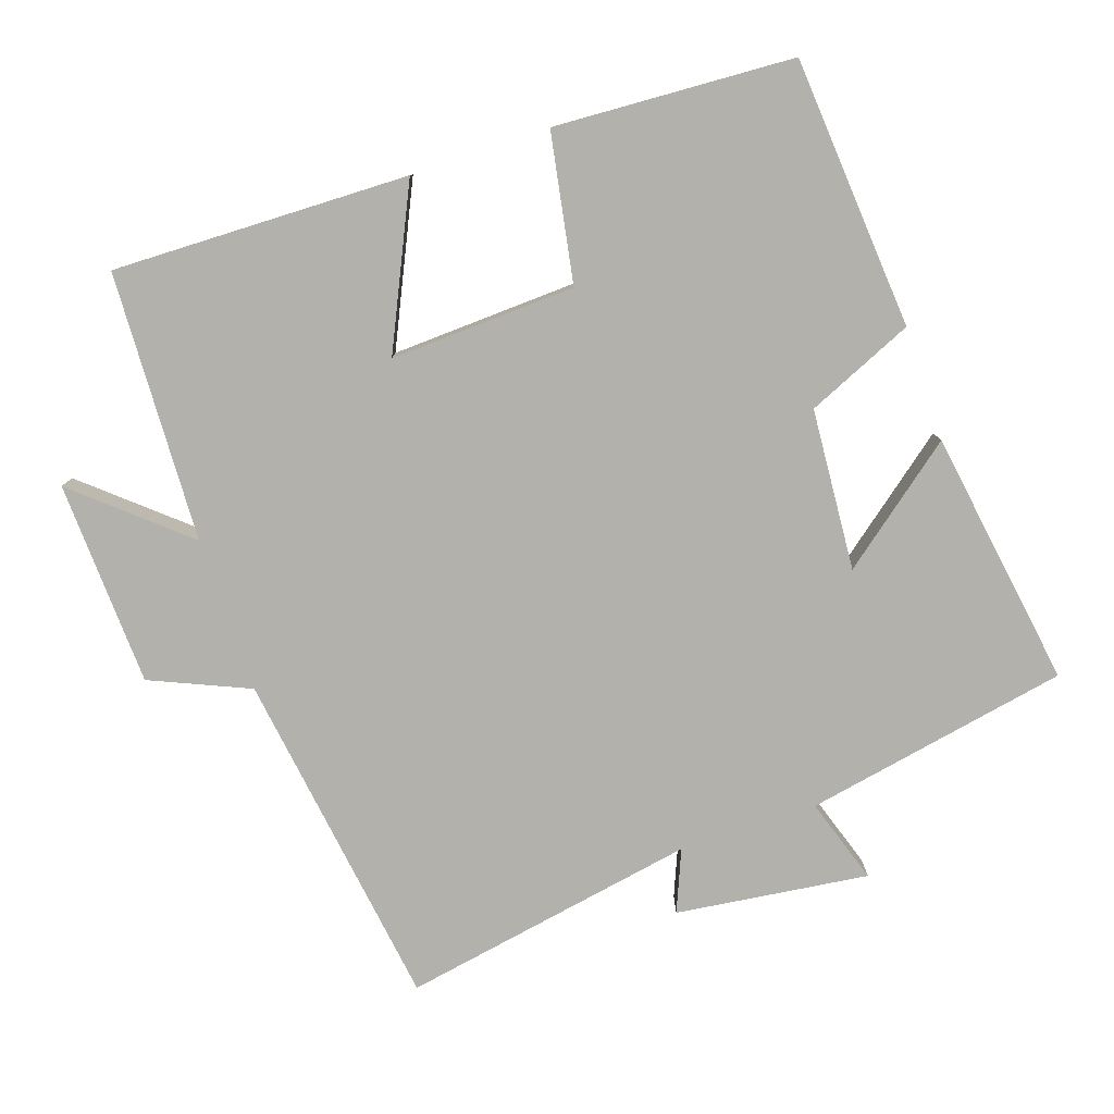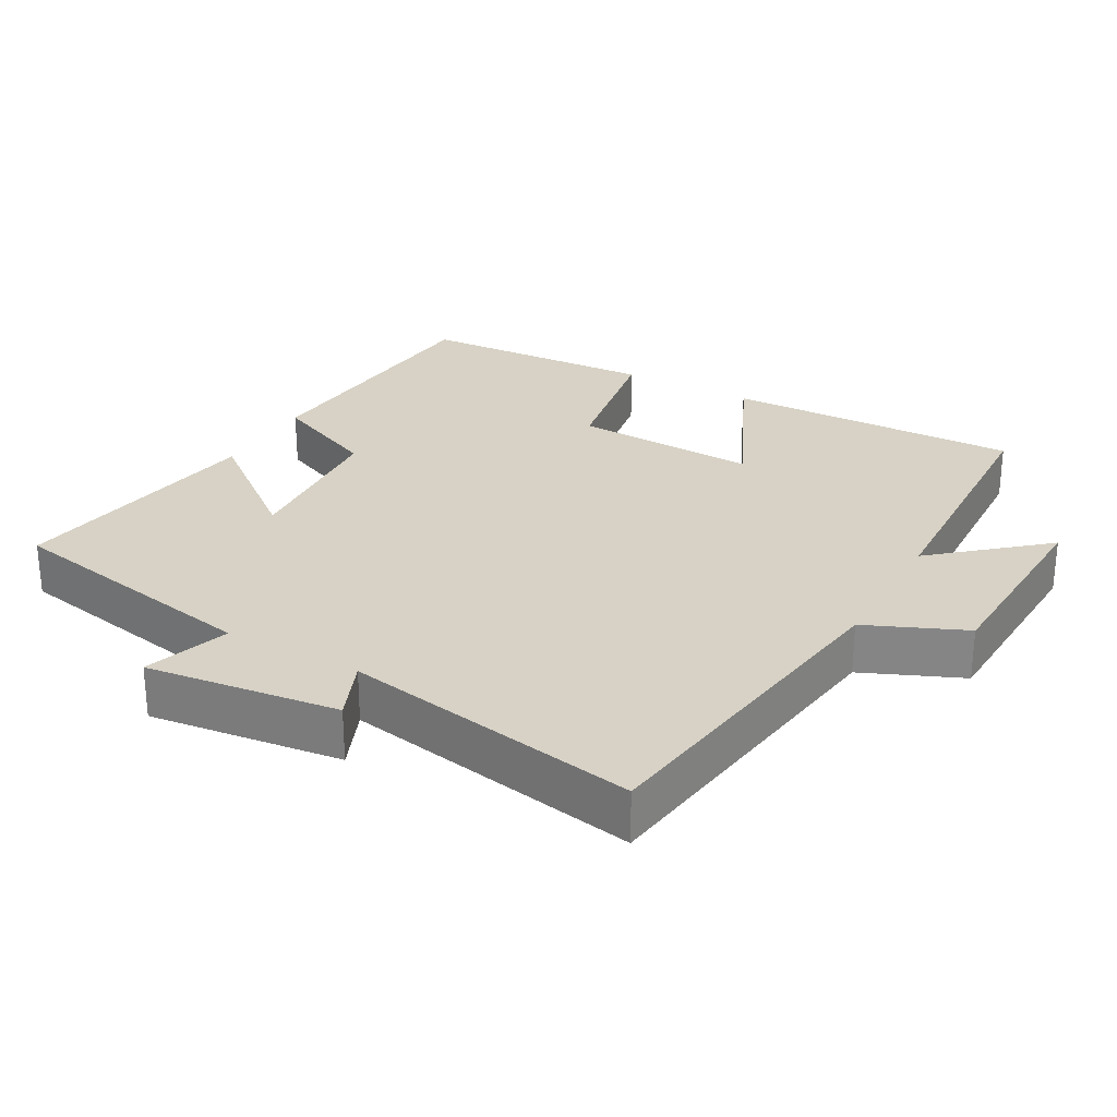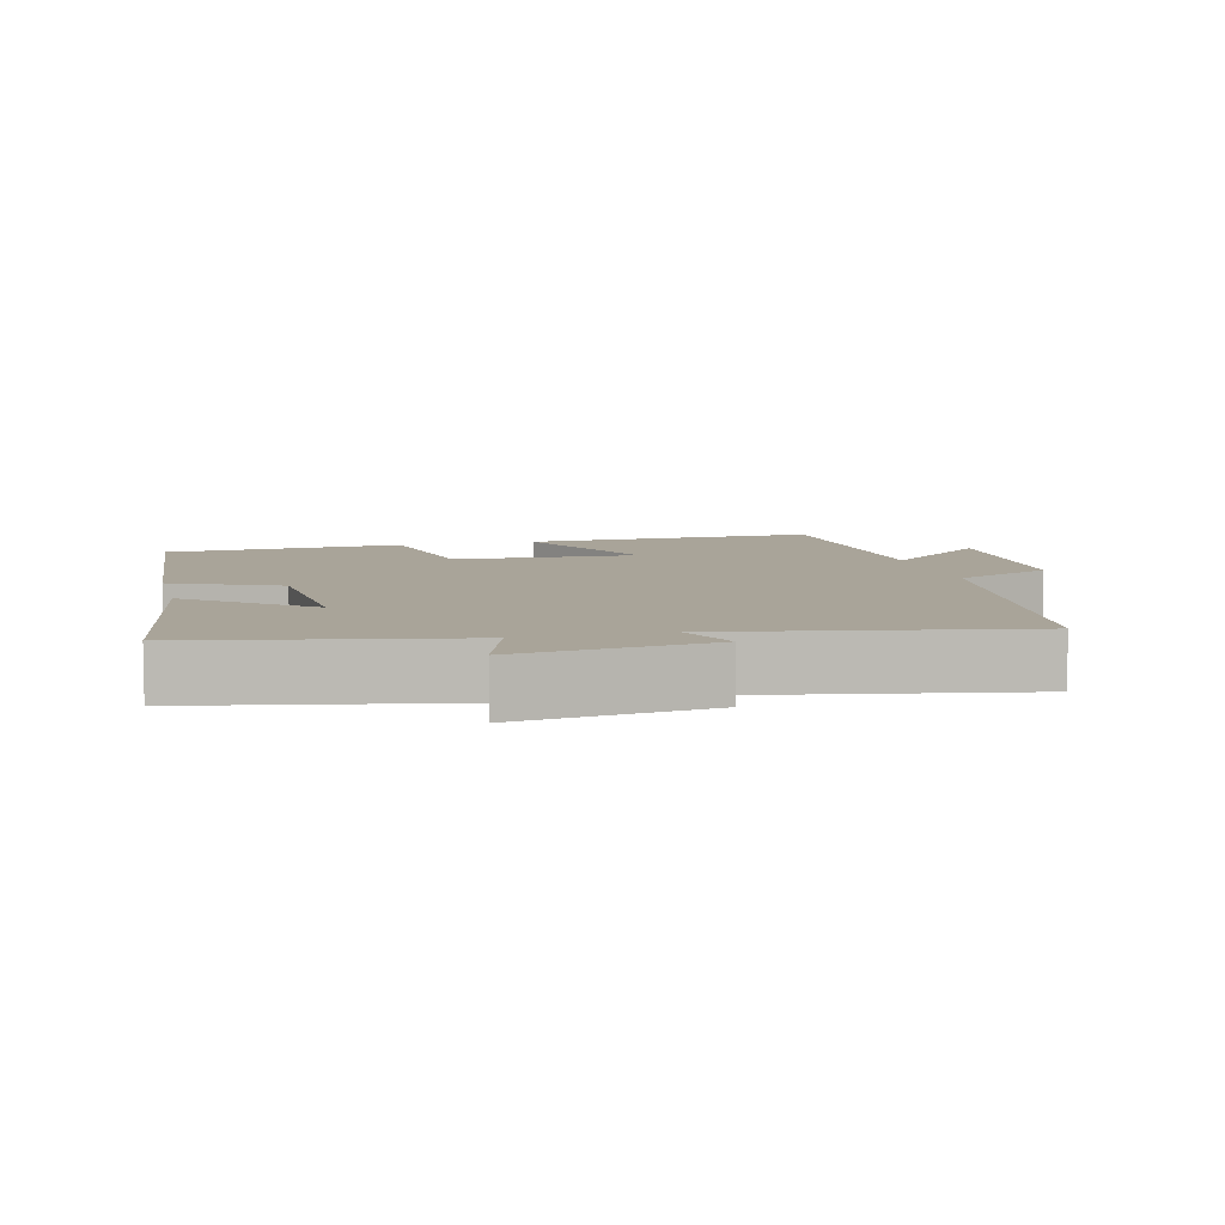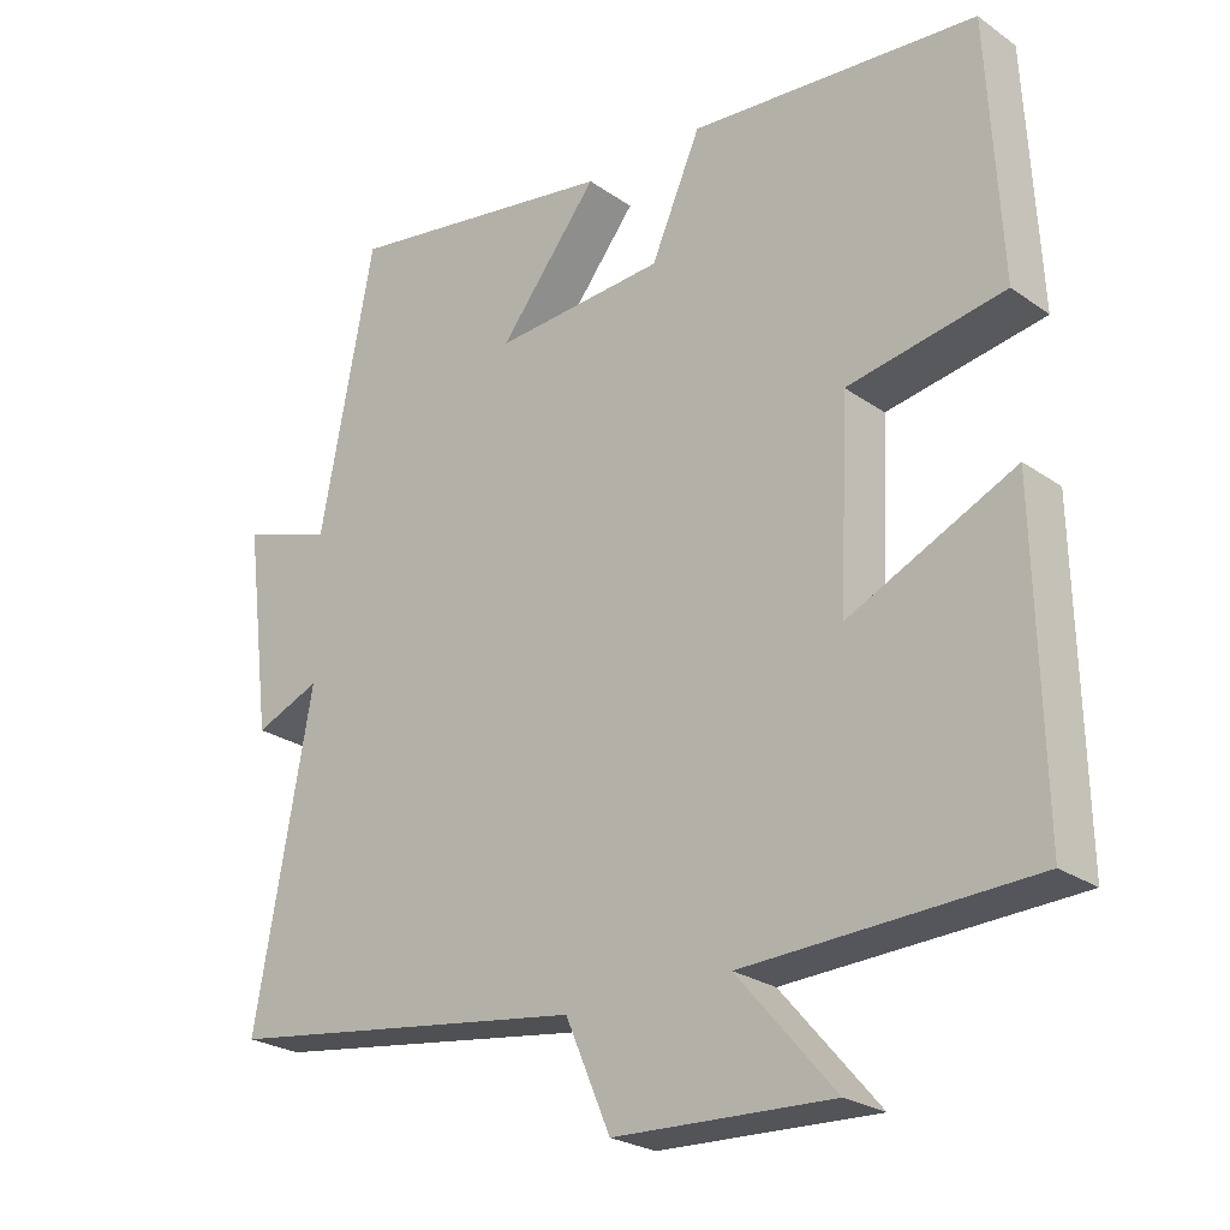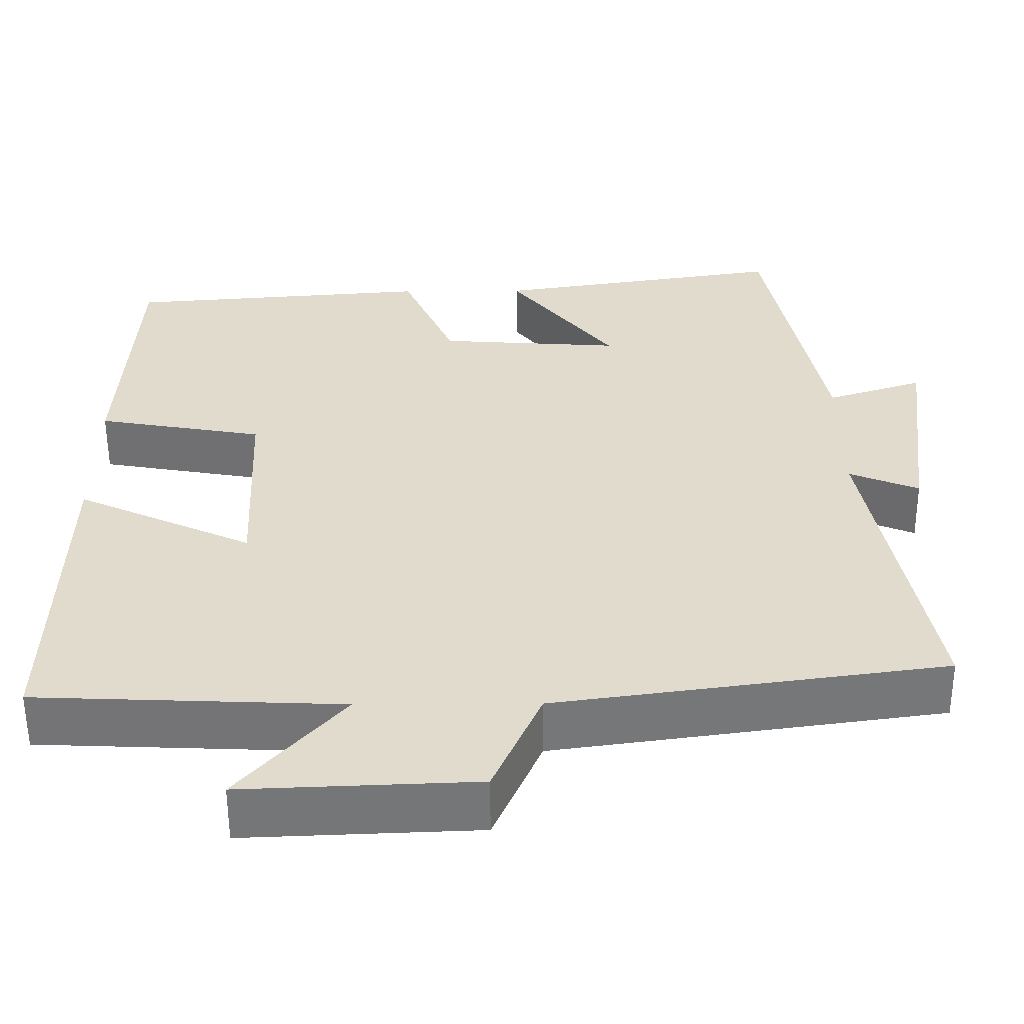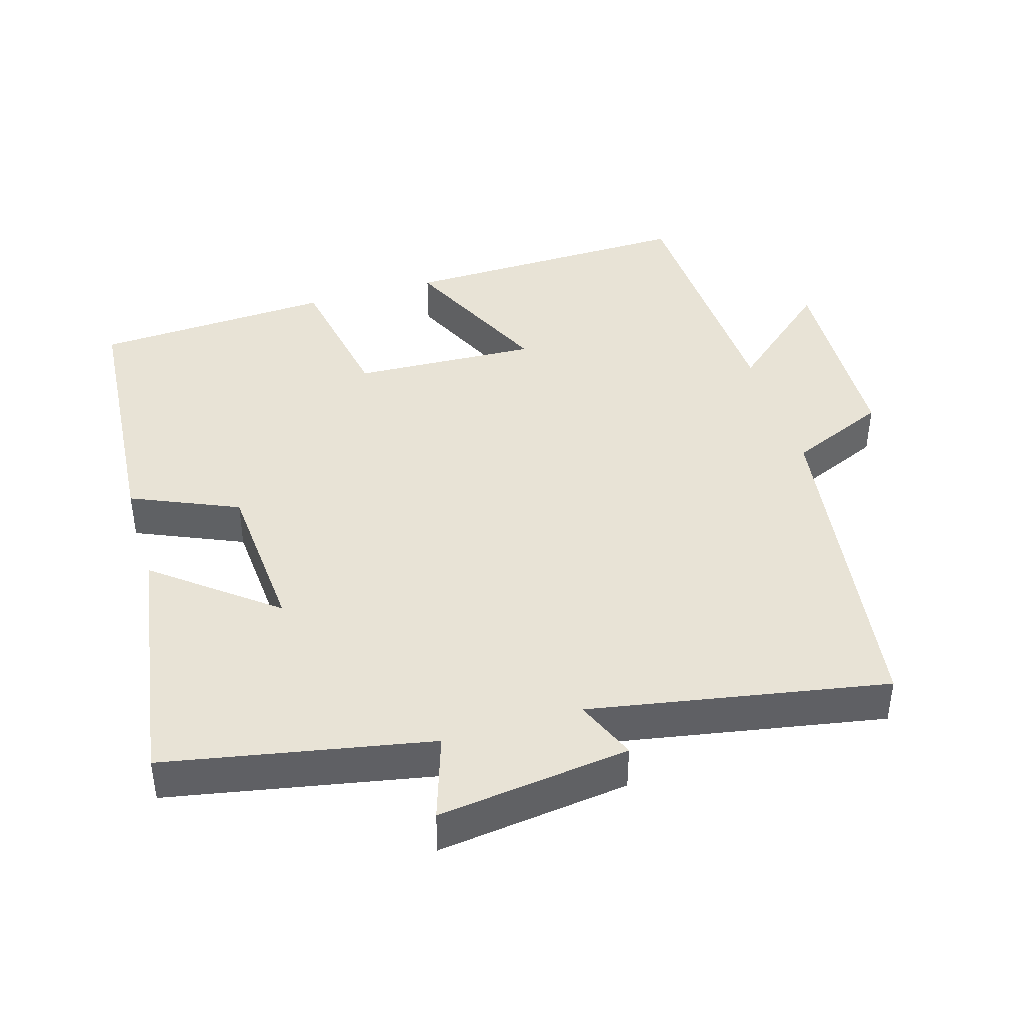
<metadata>
{"format":"obj","ext":"obj","renderer":"f3d","projection":"perspective","resolution":1024,"background":"white","views":[{"elev":-79.0,"azim":-71.4,"up":"+Y"},{"elev":27.2,"azim":119.2,"up":"+Y"},{"elev":7.3,"azim":76.0,"up":"+Y"},{"elev":-24.8,"azim":-138.6,"up":"+Z"},{"elev":-56.6,"azim":0.3,"up":"+Z"},{"elev":41.9,"azim":73.3,"up":"+Y"}]}
</metadata>
<code>
v 0.428 0.07 0.558
v 0.5 0.07 0.184
v 0.621 0.07 0.224
v 0.587 0.07 -0.048
v 0.5 0.07 -0.012
v 0.576 0.07 -0.431
v 0.092 0.07 -0.5
v 0.032 0.07 -0.639
v -0.258 0.07 -0.651
v -0.128 0.07 -0.5
v -0.509 0.07 -0.484
v -0.5 0.07 -0.065
v -0.279 0.07 -0.168
v -0.291 0.07 0.094
v -0.5 0.07 0.131
v -0.482 0.07 0.469
v -0.099 0.07 0.5
v -0.033 0.07 0.349
v 0.195 0.07 0.333
v 0.063 0.07 0.5
v 0.428 0 0.558
v 0.5 0 0.184
v 0.621 0 0.224
v 0.587 0 -0.048
v 0.5 0 -0.012
v 0.576 0 -0.431
v 0.092 0 -0.5
v 0.032 0 -0.639
v -0.258 0 -0.651
v -0.128 0 -0.5
v -0.509 0 -0.484
v -0.5 0 -0.065
v -0.279 0 -0.168
v -0.291 0 0.094
v -0.5 0 0.131
v -0.482 0 0.469
v -0.099 0 0.5
v -0.033 0 0.349
v 0.195 0 0.333
v 0.063 0 0.5
f 19 20 1 2
f 18 19 2
f 16 17 18
f 15 16 18
f 14 15 18
f 13 14 18 2
f 10 11 12 13
f 10 13 2 3
f 7 8 9 10
f 5 6 7 10
f 5 10 3
f 3 4 5
f 22 21 40 39
f 22 39 38
f 38 37 36
f 38 36 35
f 38 35 34
f 22 38 34 33
f 33 32 31 30
f 23 22 33 30
f 30 29 28 27
f 30 27 26 25
f 23 30 25
f 25 24 23
f 1 21 22 2
f 2 22 23 3
f 3 23 24 4
f 4 24 25 5
f 5 25 26 6
f 6 26 27 7
f 7 27 28 8
f 8 28 29 9
f 9 29 30 10
f 10 30 31 11
f 11 31 32 12
f 12 32 33 13
f 13 33 34 14
f 14 34 35 15
f 15 35 36 16
f 16 36 37 17
f 17 37 38 18
f 18 38 39 19
f 19 39 40 20
f 20 40 21 1

</code>
